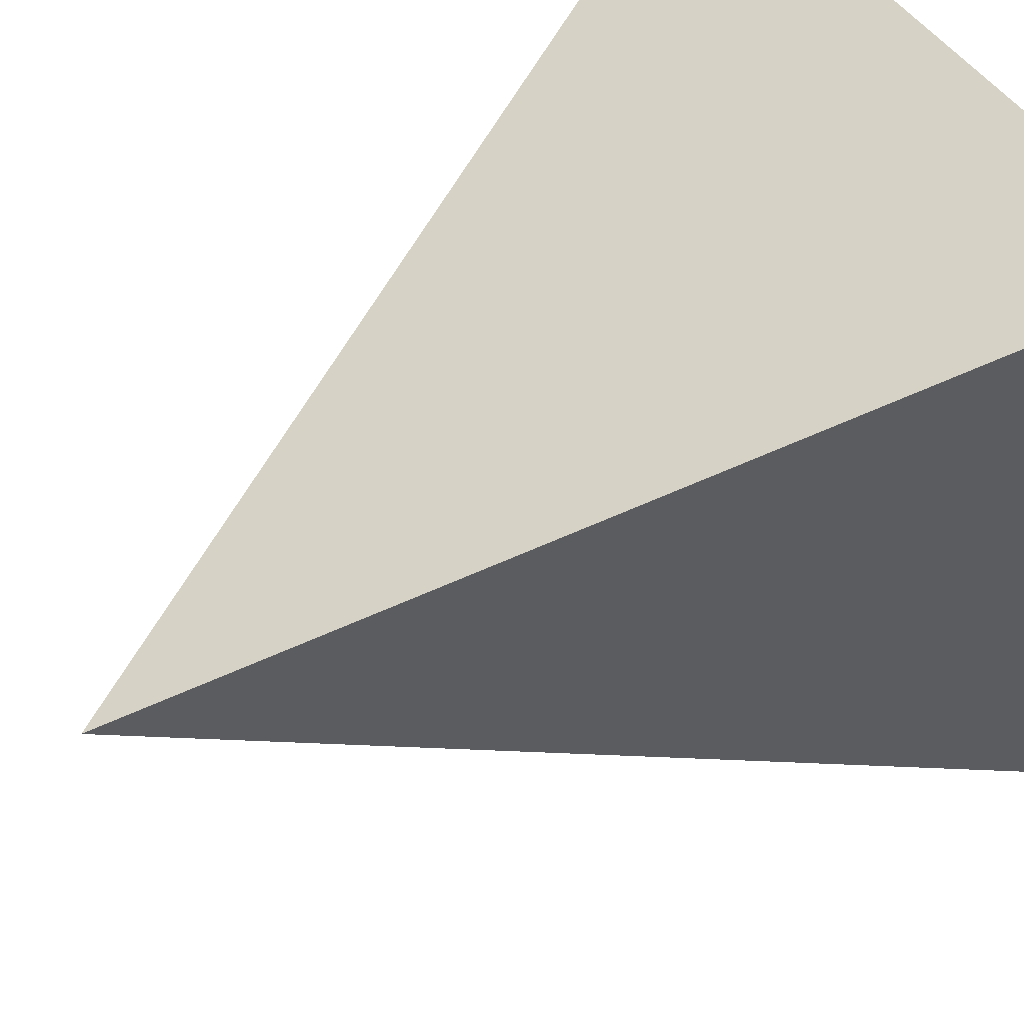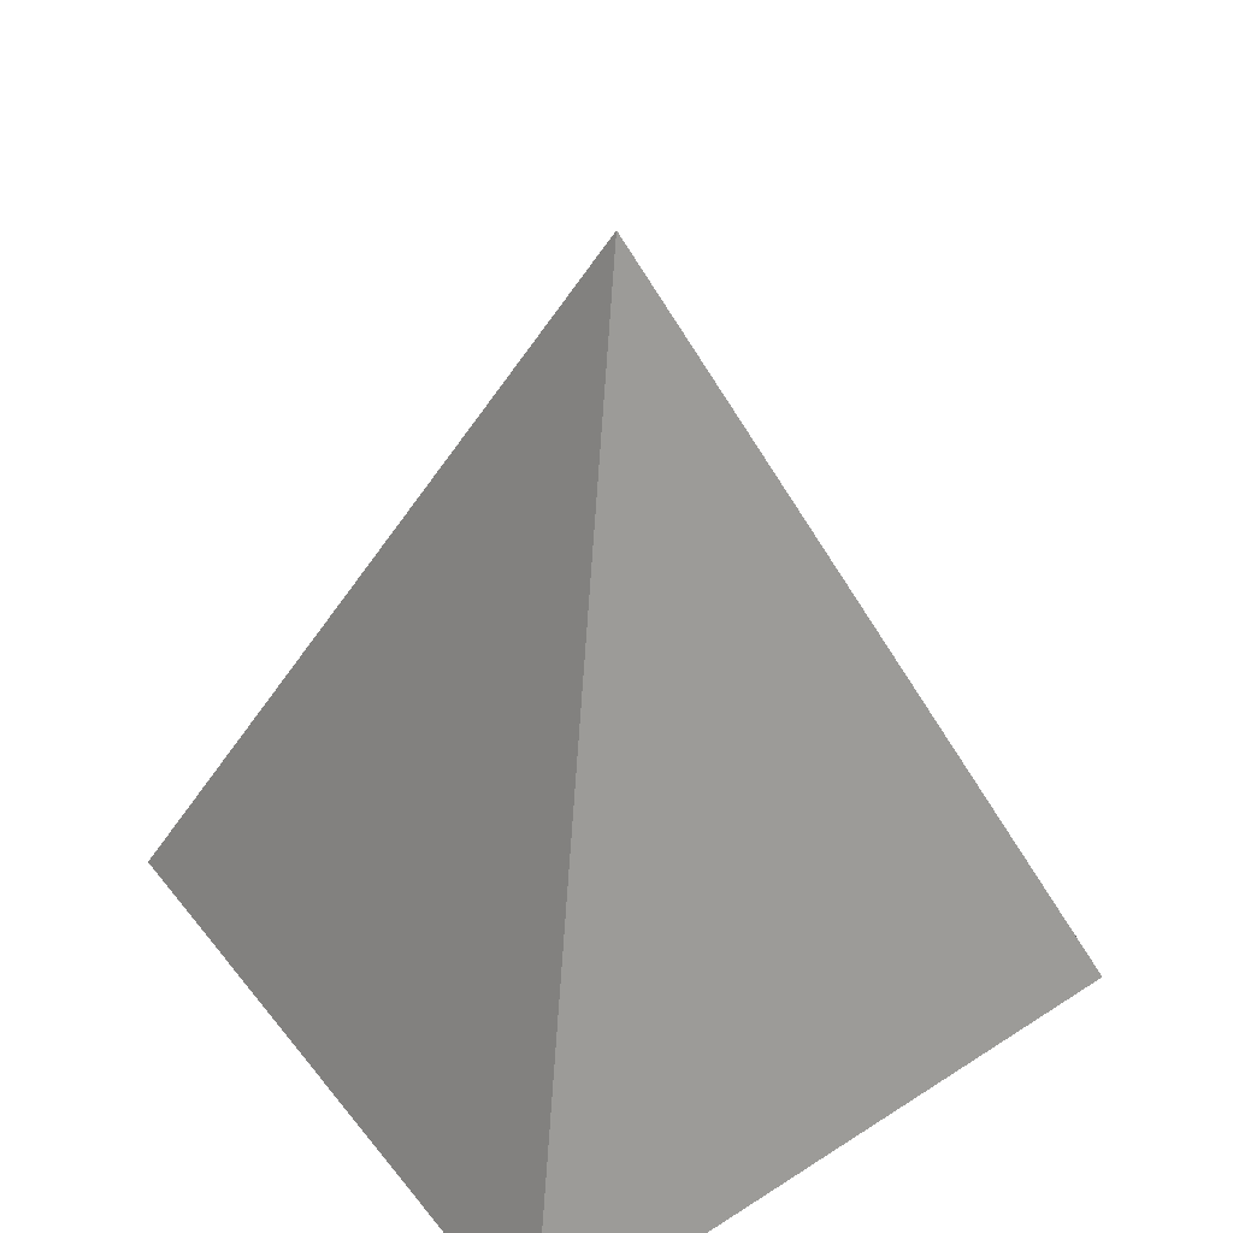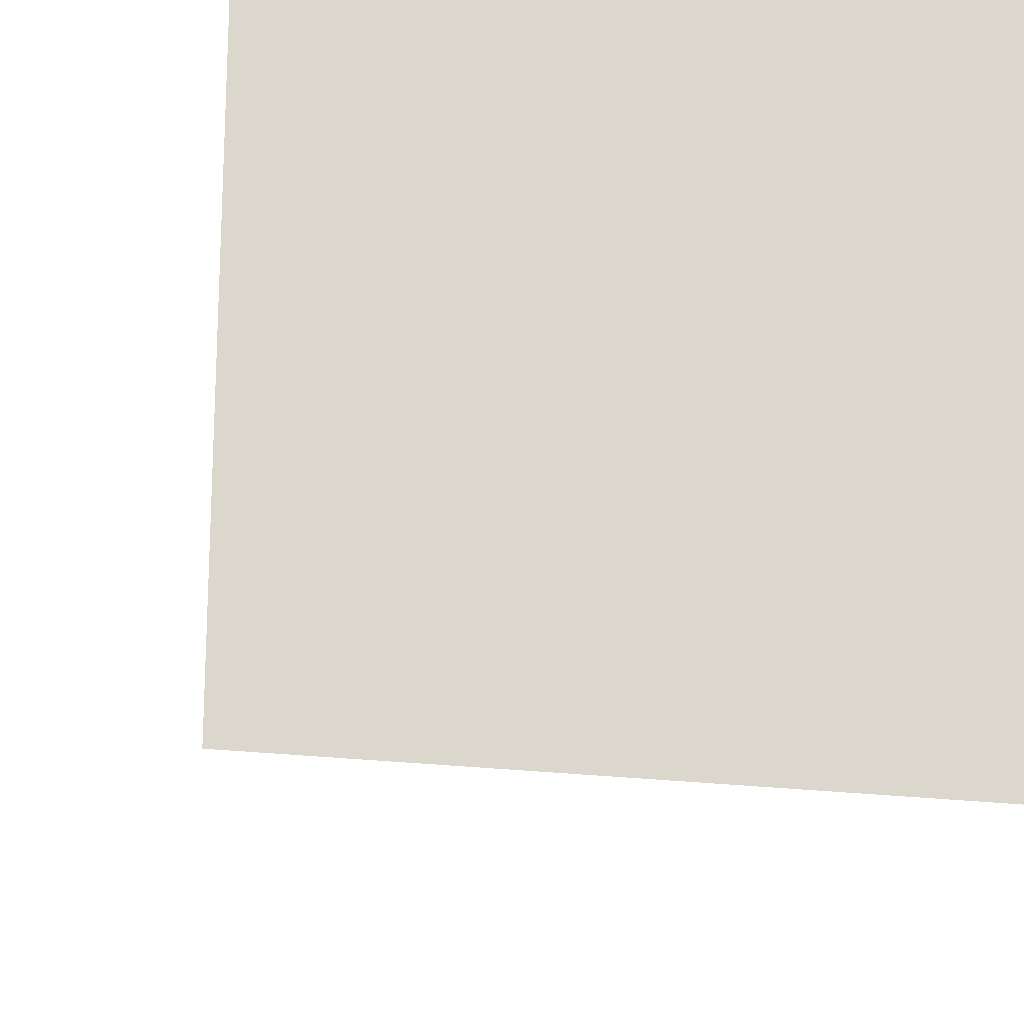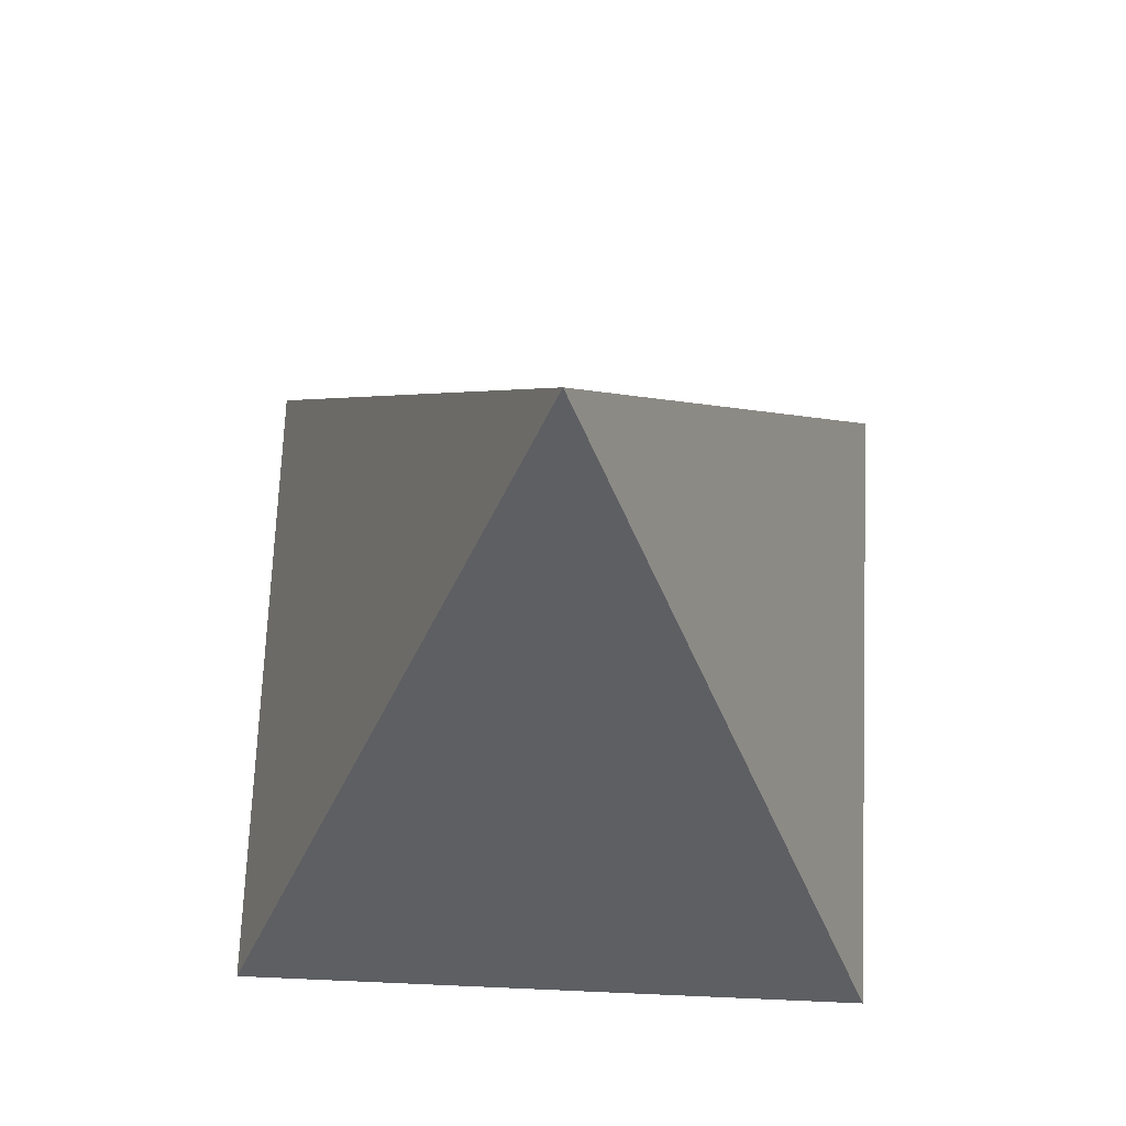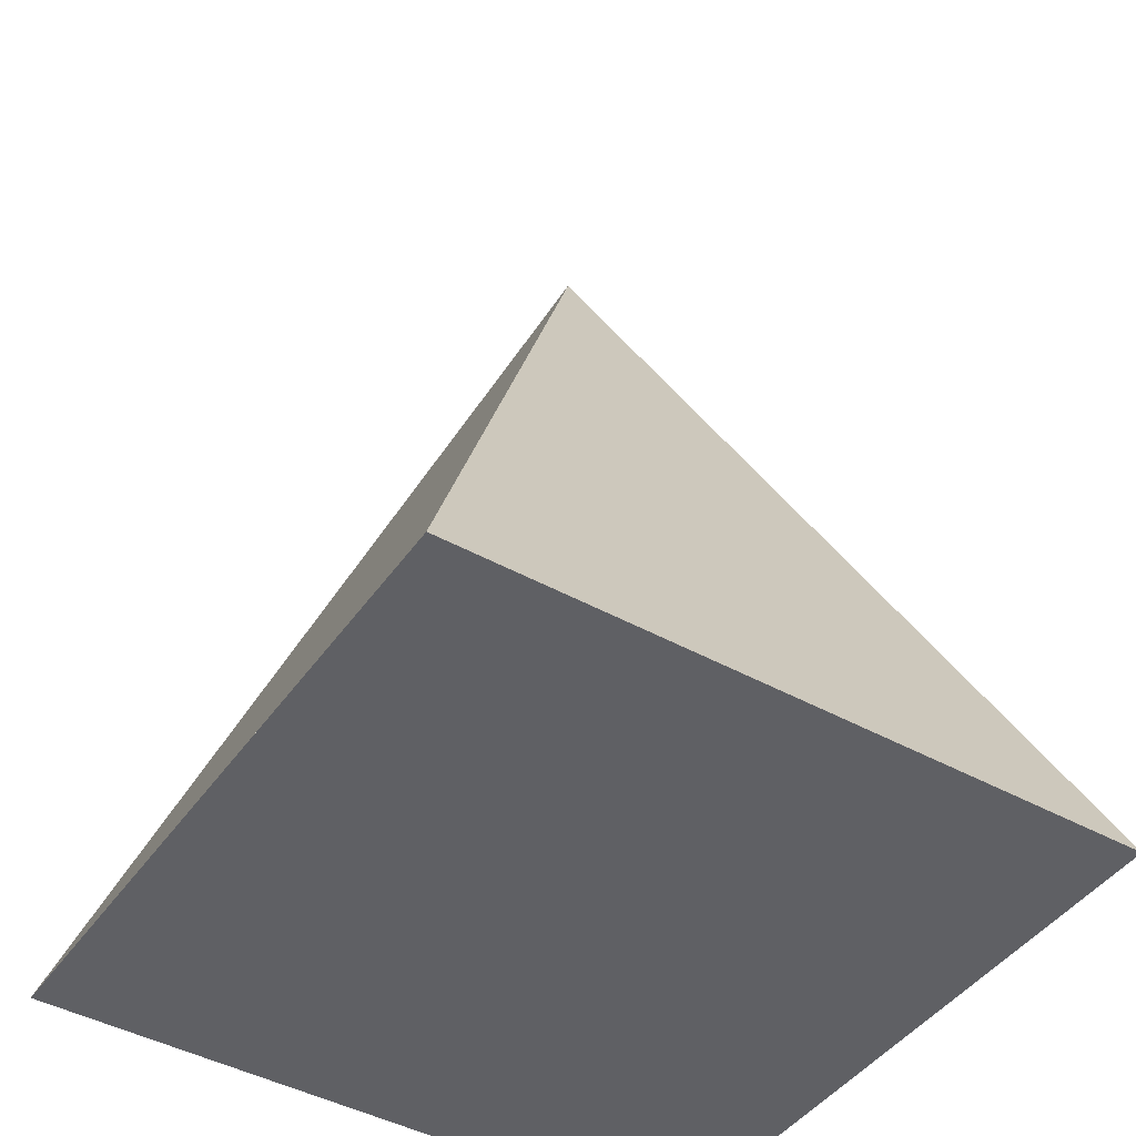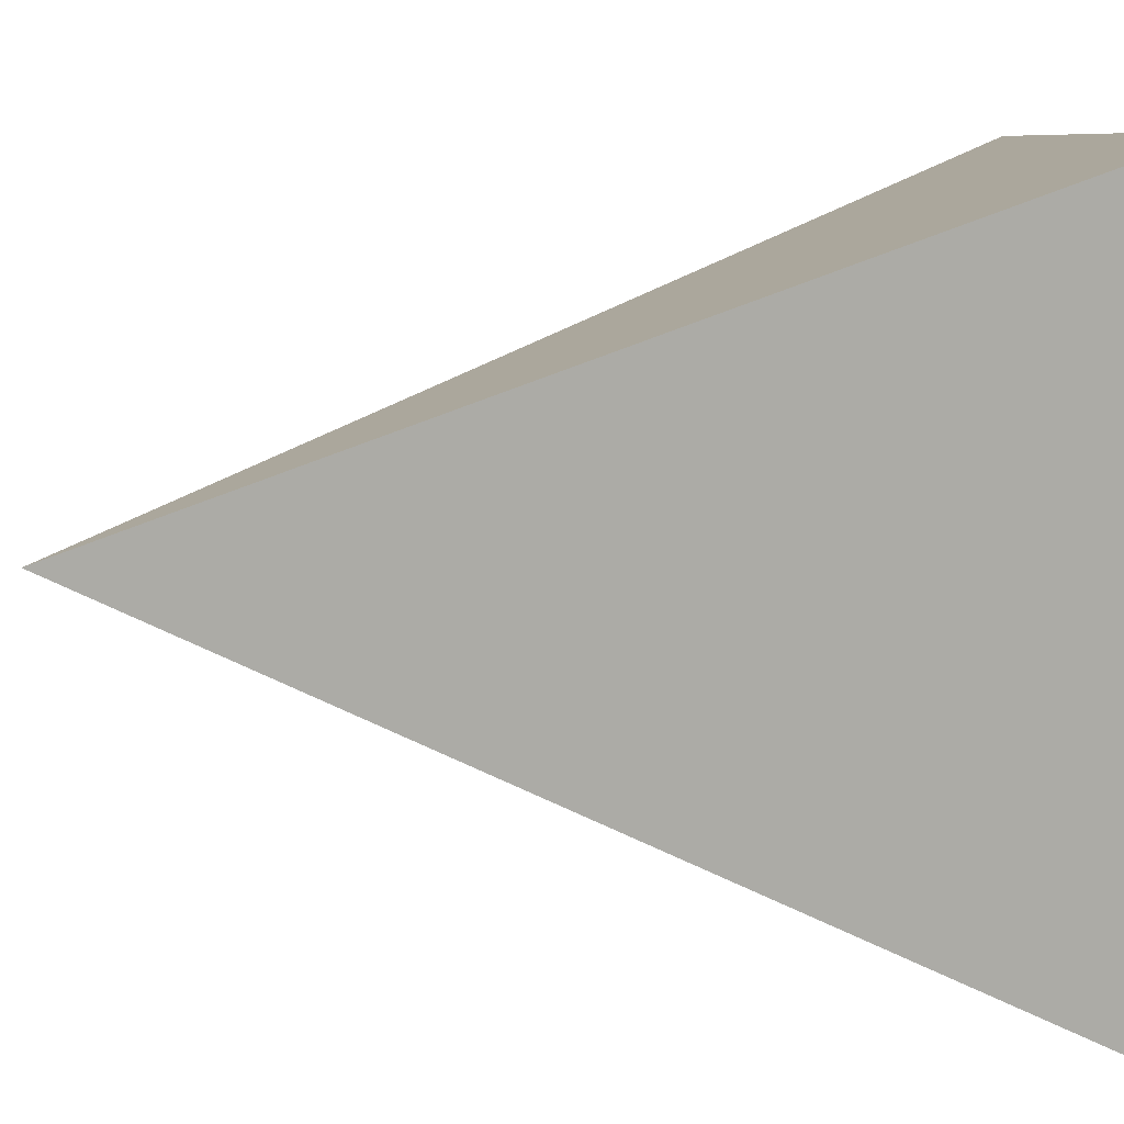
<metadata>
{"format":"obj","ext":"obj","renderer":"f3d","projection":"perspective","resolution":1024,"background":"white","views":[{"elev":49.8,"azim":-124.0,"up":"+Z"},{"elev":45.4,"azim":53.7,"up":"+Y"},{"elev":-18.8,"azim":-16.1,"up":"+Z"},{"elev":70.5,"azim":-177.5,"up":"+Y"},{"elev":-44.7,"azim":-32.8,"up":"+Y"},{"elev":7.5,"azim":-94.7,"up":"+Z"}]}
</metadata>
<code>
o Cube_Cube.003
v -0.2574 2.288 0.8662
v -0.2574 2.288 -1.134
v 1.743 2.288 0.8662
v 1.743 2.288 -1.134
v 0.7426 2.288 -1.134
v 0.7426 2.288 0.8662
v -0.2574 2.288 -0.1338
v 1.743 2.288 -0.1338
v 0.7426 2.288 -0.1338
v 0.7426 4.809 -0.1338
f 9 6 1 7
f 8 3 6 9
f 4 8 9 5
f 5 9 7 2
f 4 5 2 10
f 2 7 1 10
f 1 6 3 10
f 3 8 4 10
l 9 10

</code>
